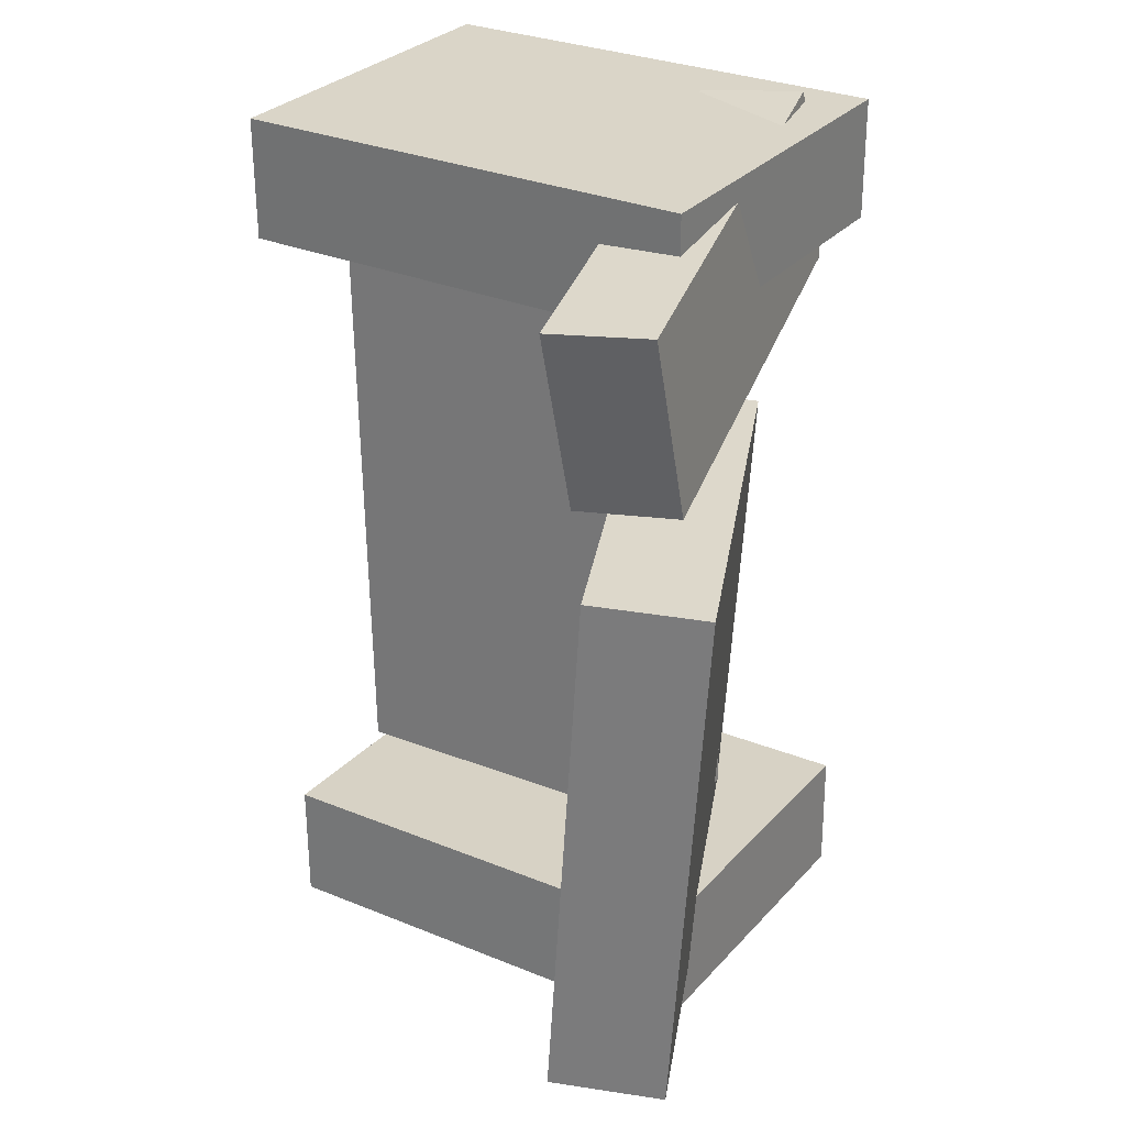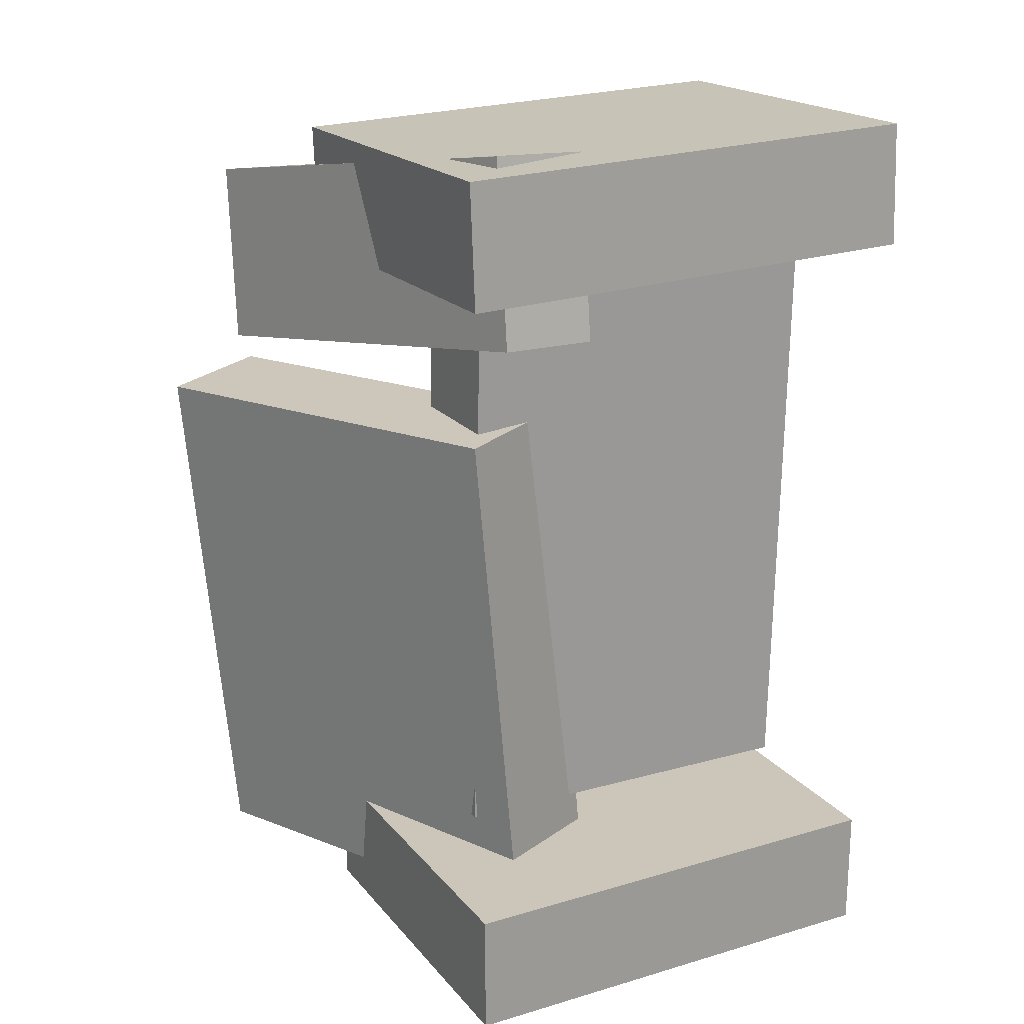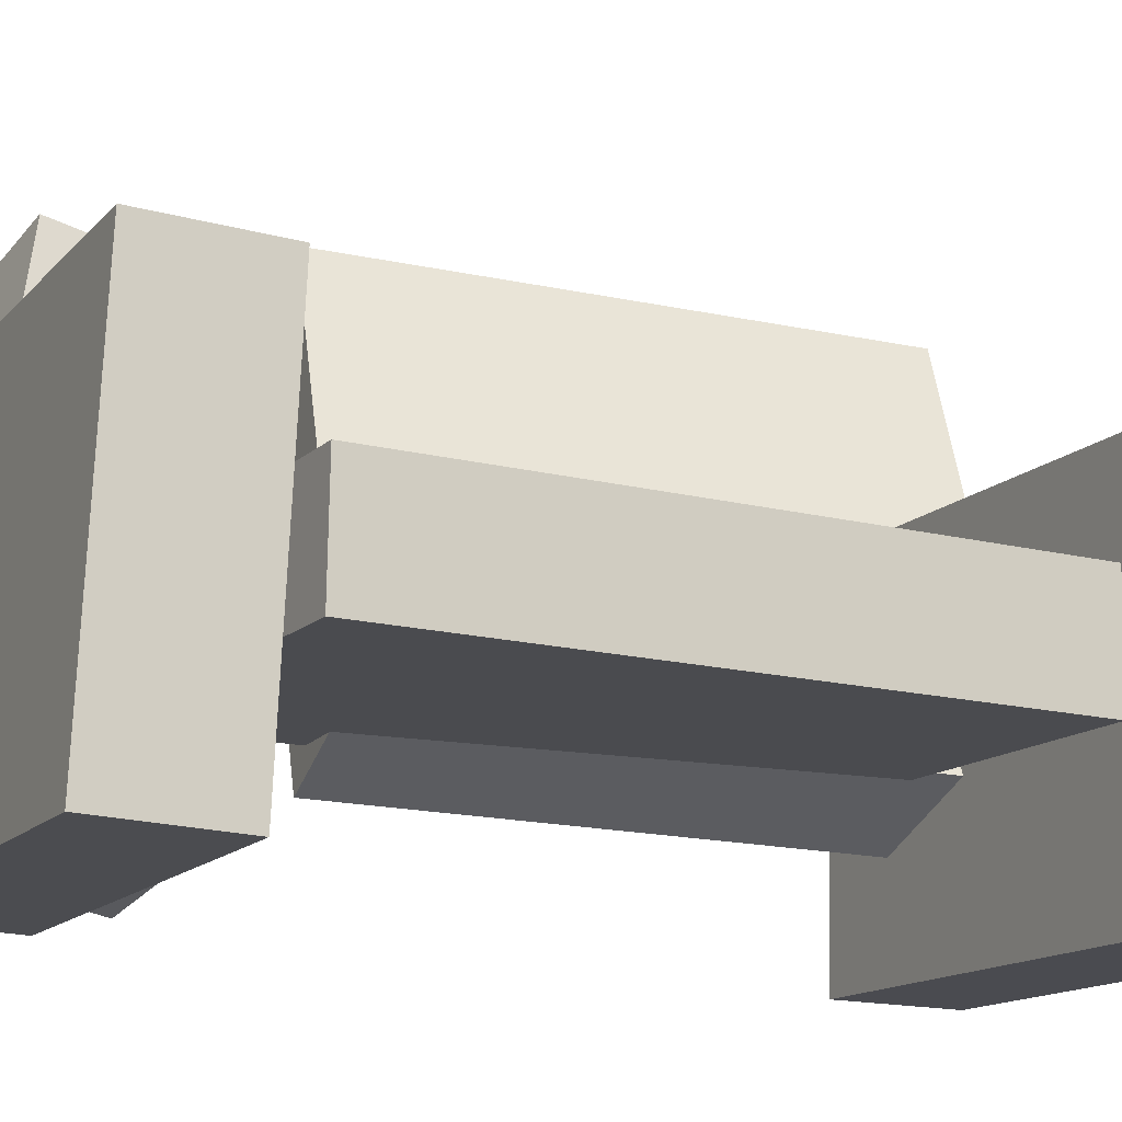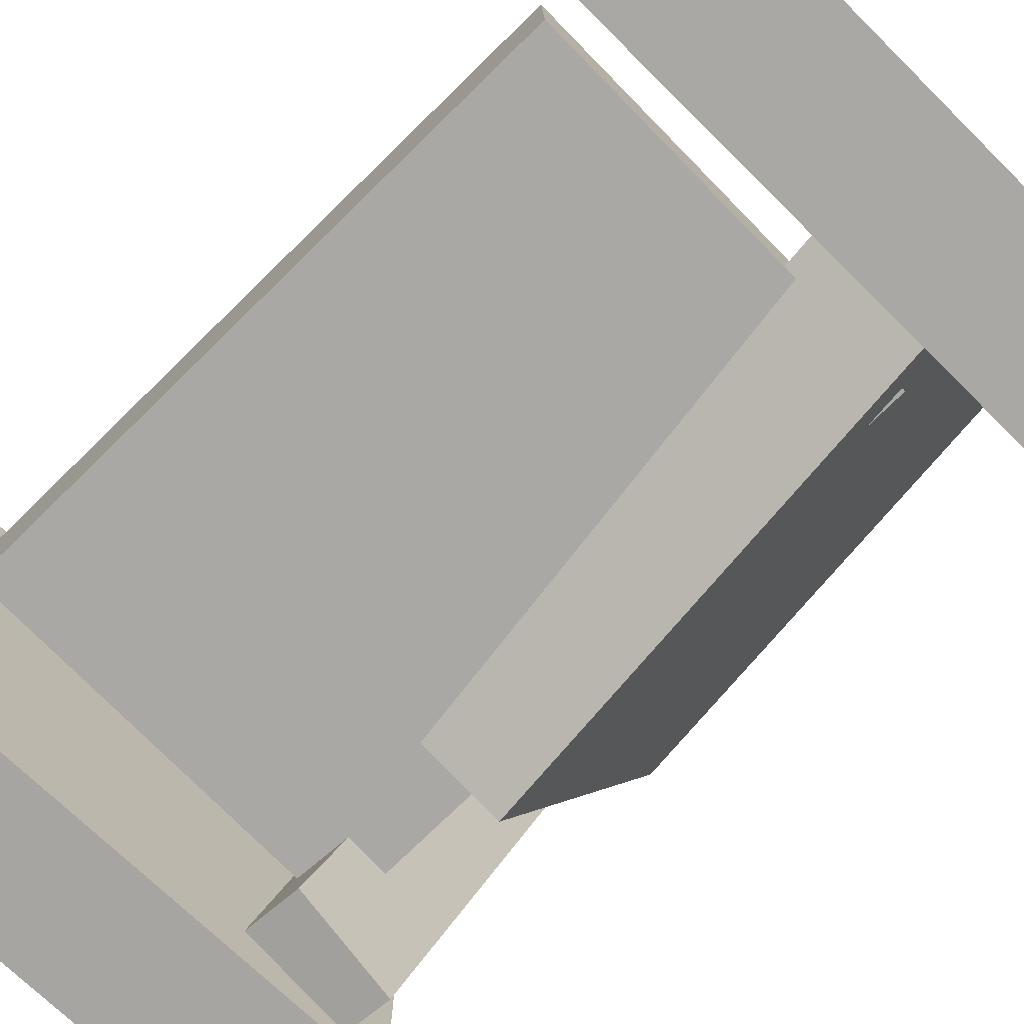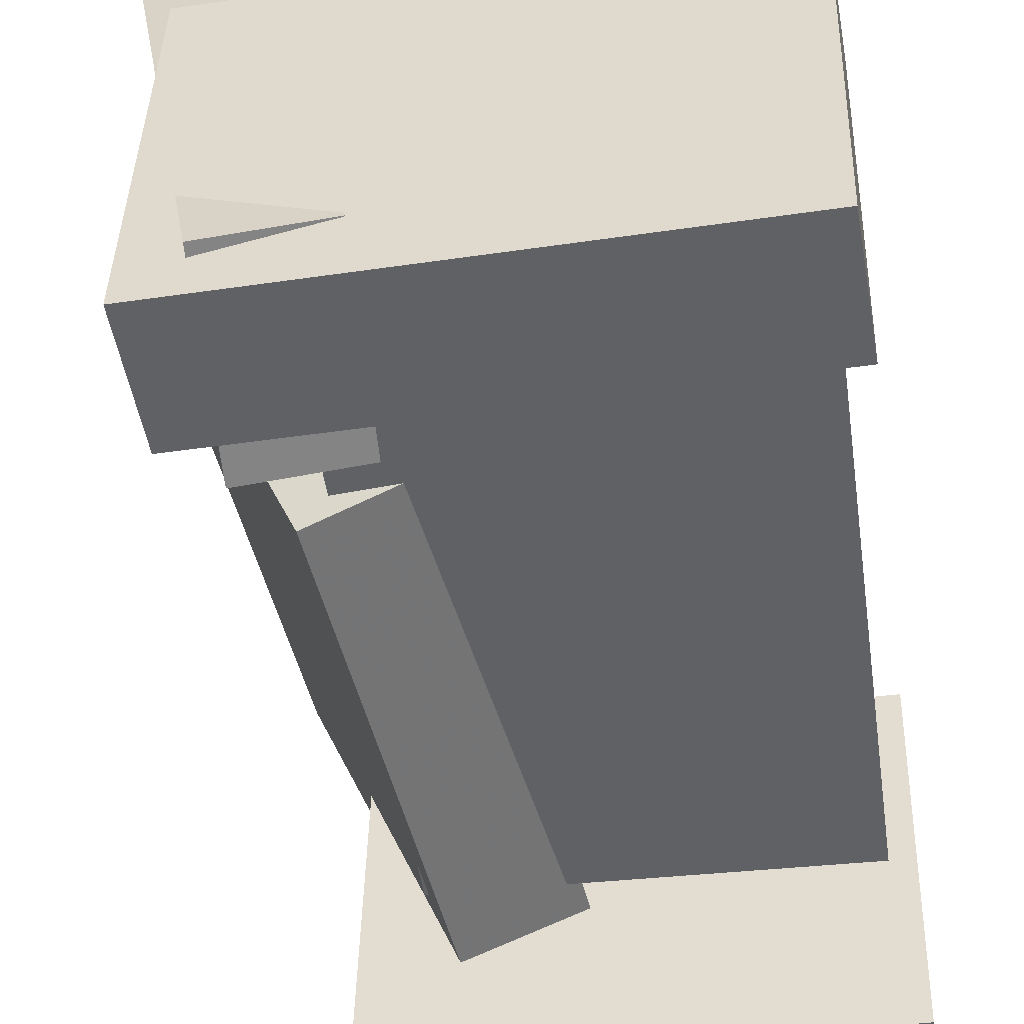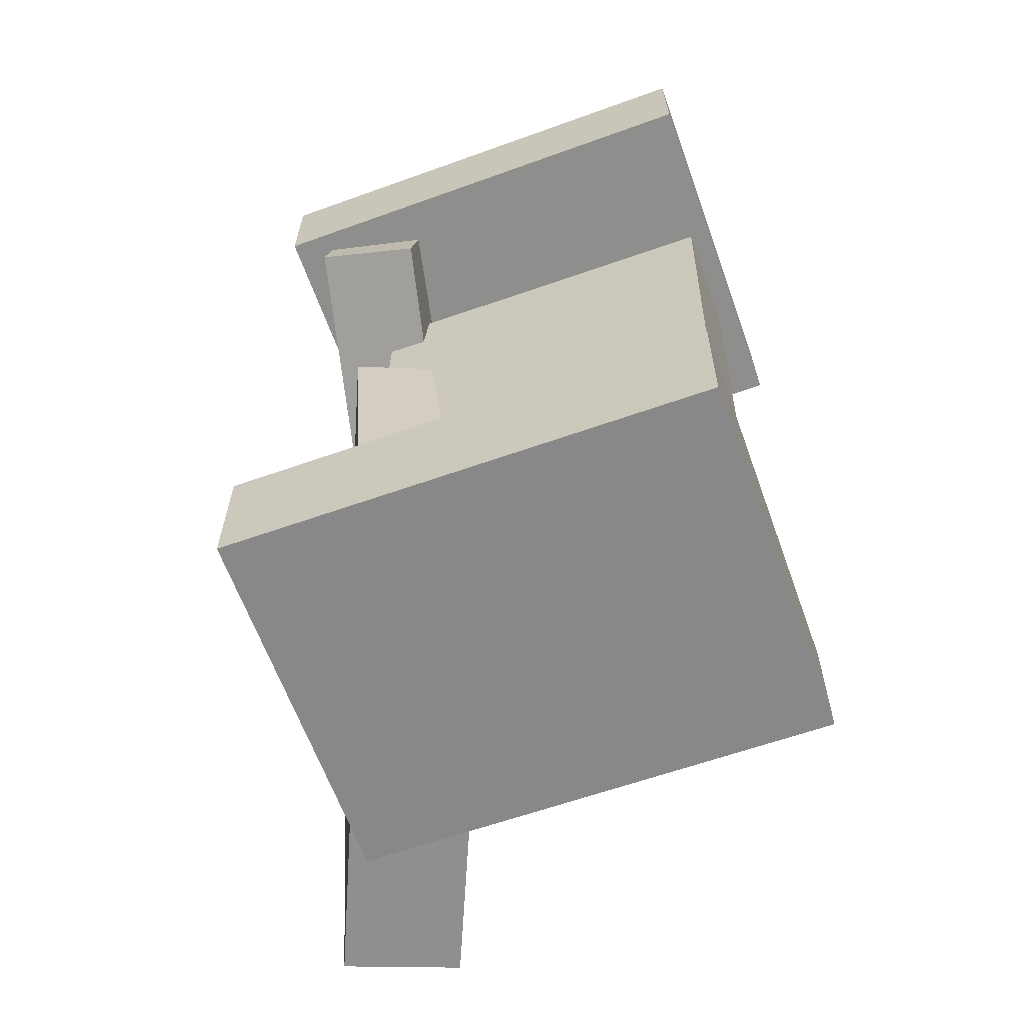
<metadata>
{"format":"obj","ext":"obj","renderer":"f3d","projection":"perspective","resolution":1024,"background":"white","views":[{"elev":27.1,"azim":-148.8,"up":"+Z"},{"elev":21.4,"azim":-29.2,"up":"+Z"},{"elev":-15.5,"azim":63.5,"up":"+Y"},{"elev":-76.2,"azim":135.4,"up":"+Y"},{"elev":-48.3,"azim":9.1,"up":"+Y"},{"elev":-62.3,"azim":18.5,"up":"+Z"}]}
</metadata>
<code>
v -0.1643 -0.1614 0.2512
v -0.166 -0.1579 0.3437
v -0.1577 0.1147 0.2409
v -0.1595 0.1182 0.3333
v 0.1961 -0.1697 0.2583
v 0.1943 -0.1662 0.3508
v 0.2026 0.1064 0.2479
v 0.2009 0.1099 0.3404
f 1.0 7.0 5.0
f 1.0 3.0 7.0
f 1.0 4.0 3.0
f 1.0 2.0 4.0
f 3.0 8.0 7.0
f 3.0 4.0 8.0
f 5.0 7.0 8.0
f 5.0 8.0 6.0
f 1.0 5.0 6.0
f 1.0 6.0 2.0
f 2.0 6.0 8.0
f 2.0 8.0 4.0
v -0.1318 -0.1351 -0.3115
v -0.1288 -0.1391 -0.2809
v -0.1116 -0.06426 -0.3043
v -0.1085 -0.06824 -0.2737
v -0.09734 -0.1445 -0.3162
v -0.09426 -0.1485 -0.2856
v -0.07707 -0.07365 -0.309
v -0.07399 -0.07763 -0.2784
f 9.0 15.0 13.0
f 9.0 11.0 15.0
f 9.0 12.0 11.0
f 9.0 10.0 12.0
f 11.0 16.0 15.0
f 11.0 12.0 16.0
f 13.0 15.0 16.0
f 13.0 16.0 14.0
f 9.0 13.0 14.0
f 9.0 14.0 10.0
f 10.0 14.0 16.0
f 10.0 16.0 12.0
v -0.123 -0.08219 0.1197
v -0.04157 -0.04862 0.1254
v -0.247 0.2214 0.1027
v -0.1656 0.255 0.1084
v -0.09 -0.09183 -0.2945
v -0.008591 -0.05825 -0.2888
v -0.214 0.2118 -0.3115
v -0.1326 0.2454 -0.3058
f 17.0 23.0 21.0
f 17.0 19.0 23.0
f 17.0 20.0 19.0
f 17.0 18.0 20.0
f 19.0 24.0 23.0
f 19.0 20.0 24.0
f 21.0 23.0 24.0
f 21.0 24.0 22.0
f 17.0 21.0 22.0
f 17.0 22.0 18.0
f 18.0 22.0 24.0
f 18.0 24.0 20.0
v -0.1614 -0.1658 -0.3344
v -0.1612 -0.1651 -0.2409
v -0.1551 0.1073 -0.3365
v -0.1549 0.108 -0.2429
v 0.1894 -0.1738 -0.3352
v 0.1897 -0.1732 -0.2417
v 0.1957 0.09923 -0.3372
v 0.1959 0.09991 -0.2437
f 25.0 31.0 29.0
f 25.0 27.0 31.0
f 25.0 28.0 27.0
f 25.0 26.0 28.0
f 27.0 32.0 31.0
f 27.0 28.0 32.0
f 29.0 31.0 32.0
f 29.0 32.0 30.0
f 25.0 29.0 30.0
f 25.0 30.0 26.0
f 26.0 30.0 32.0
f 26.0 32.0 28.0
v -0.05724 -0.1398 0.2099
v -0.135 -0.154 0.2169
v -0.1254 0.2007 0.1438
v -0.2031 0.1866 0.1508
v -0.05015 -0.1123 0.3446
v -0.1279 -0.1265 0.3516
v -0.1183 0.2283 0.2785
v -0.196 0.2141 0.2855
f 33.0 39.0 37.0
f 33.0 35.0 39.0
f 33.0 36.0 35.0
f 33.0 34.0 36.0
f 35.0 40.0 39.0
f 35.0 36.0 40.0
f 37.0 39.0 40.0
f 37.0 40.0 38.0
f 33.0 37.0 38.0
f 33.0 38.0 34.0
f 34.0 38.0 40.0
f 34.0 40.0 36.0
v -0.1102 0.02559 -0.2129
v -0.1124 -0.05774 -0.2126
v -0.1021 0.0272 0.2334
v -0.1043 -0.05613 0.2338
v 0.1771 0.01799 -0.2182
v 0.1749 -0.06534 -0.2178
v 0.1852 0.0196 0.2282
v 0.183 -0.06373 0.2285
f 41.0 47.0 45.0
f 41.0 43.0 47.0
f 41.0 44.0 43.0
f 41.0 42.0 44.0
f 43.0 48.0 47.0
f 43.0 44.0 48.0
f 45.0 47.0 48.0
f 45.0 48.0 46.0
f 41.0 45.0 46.0
f 41.0 46.0 42.0
f 42.0 46.0 48.0
f 42.0 48.0 44.0

</code>
